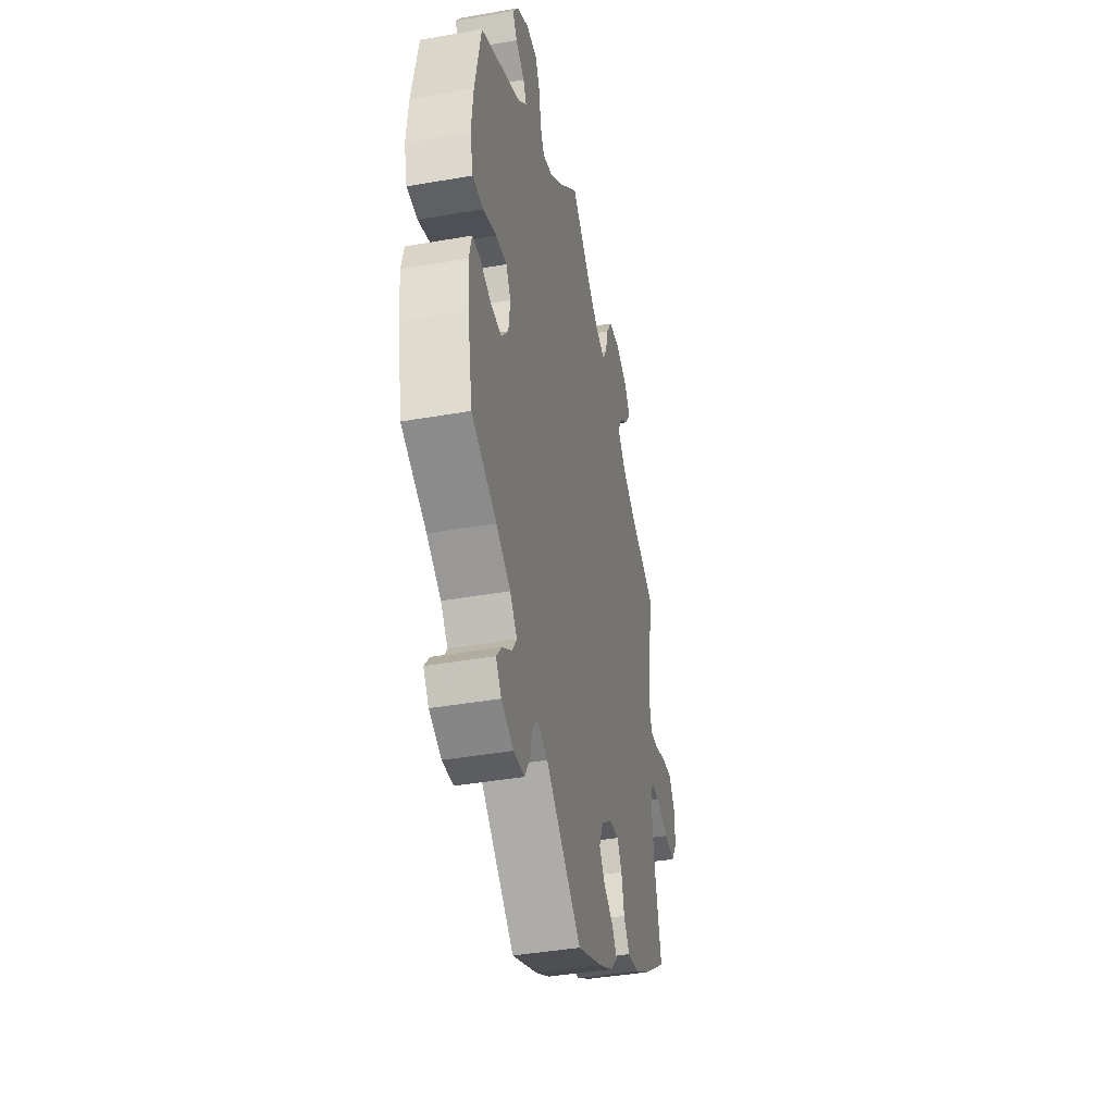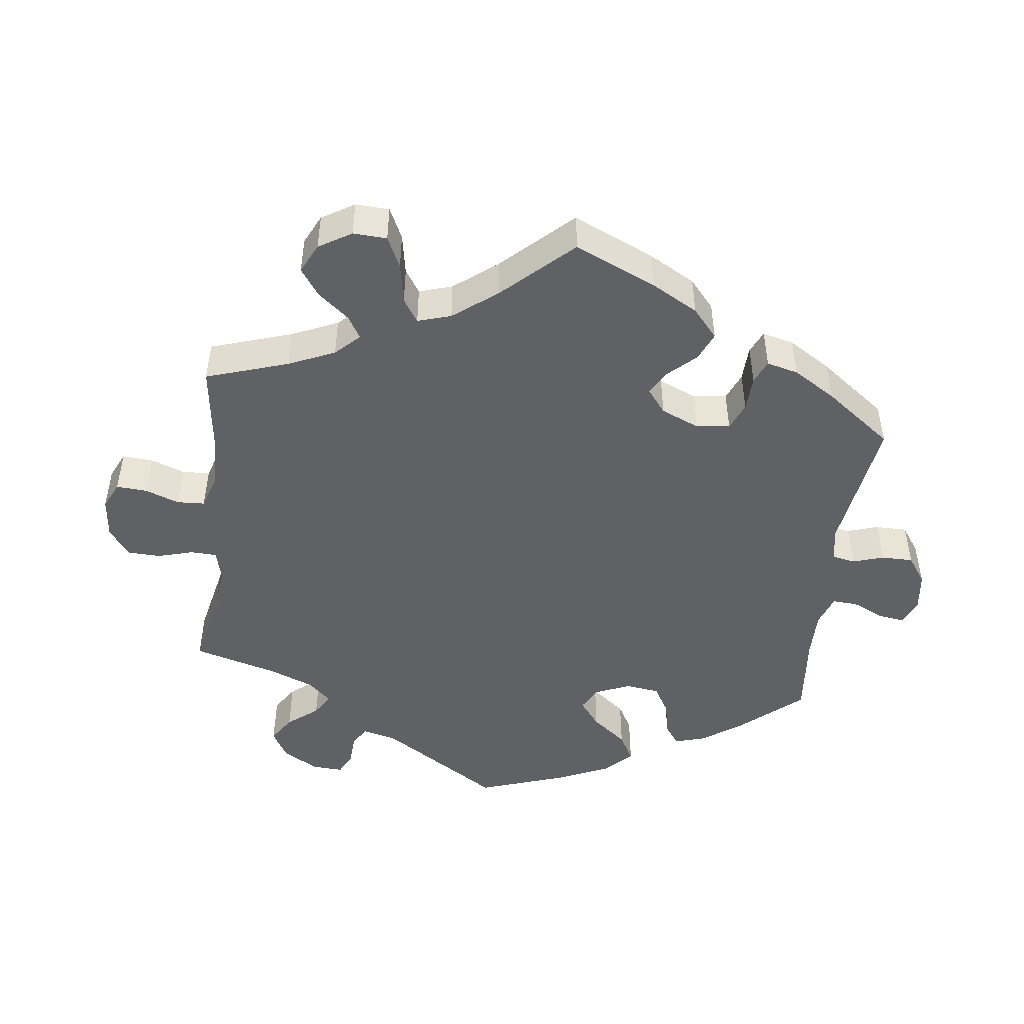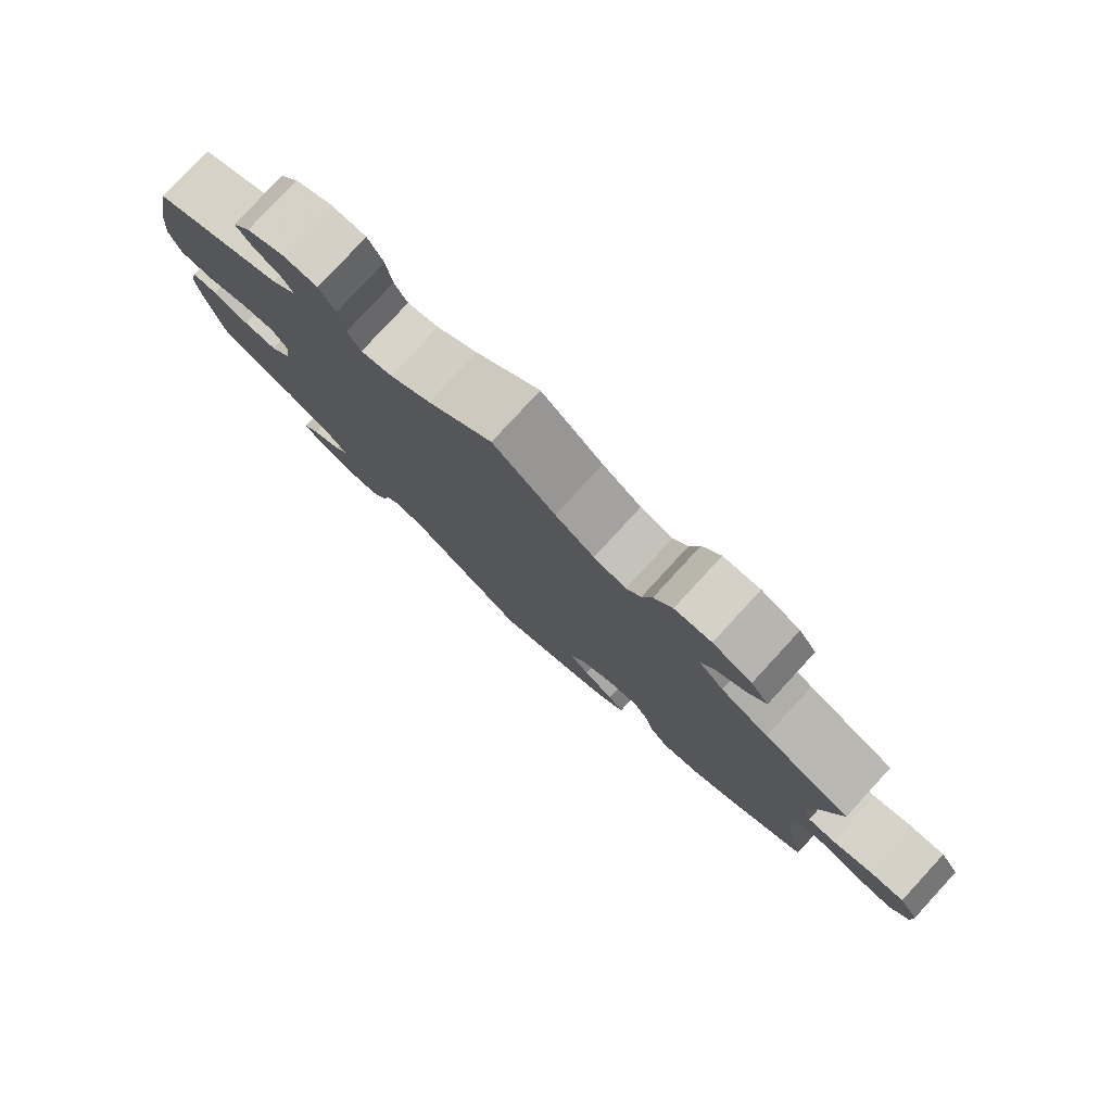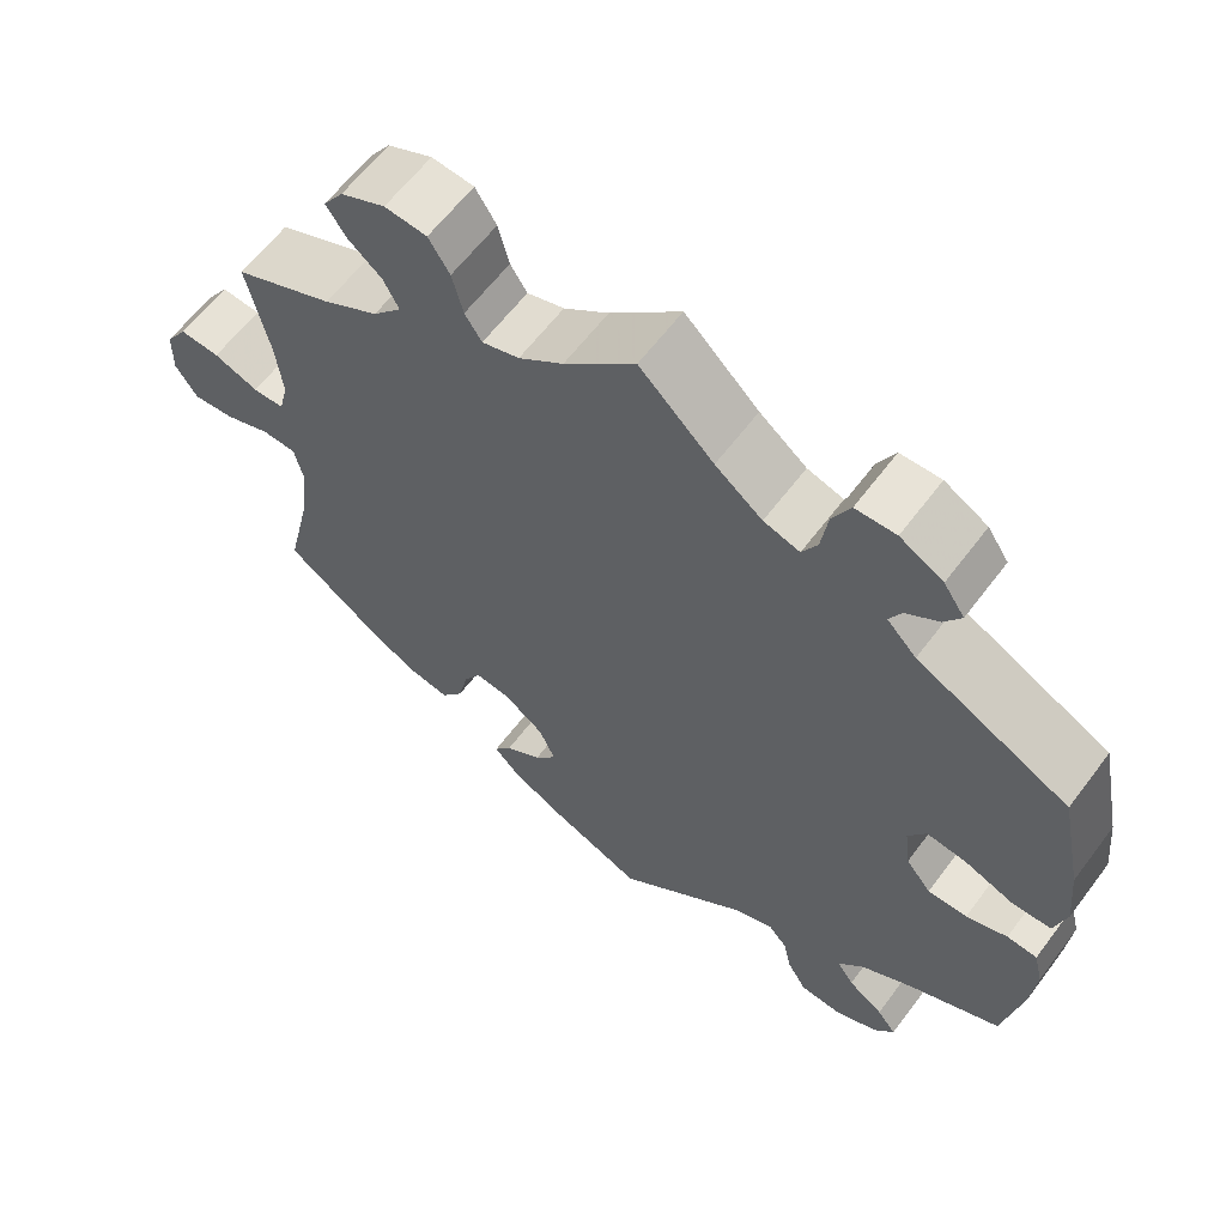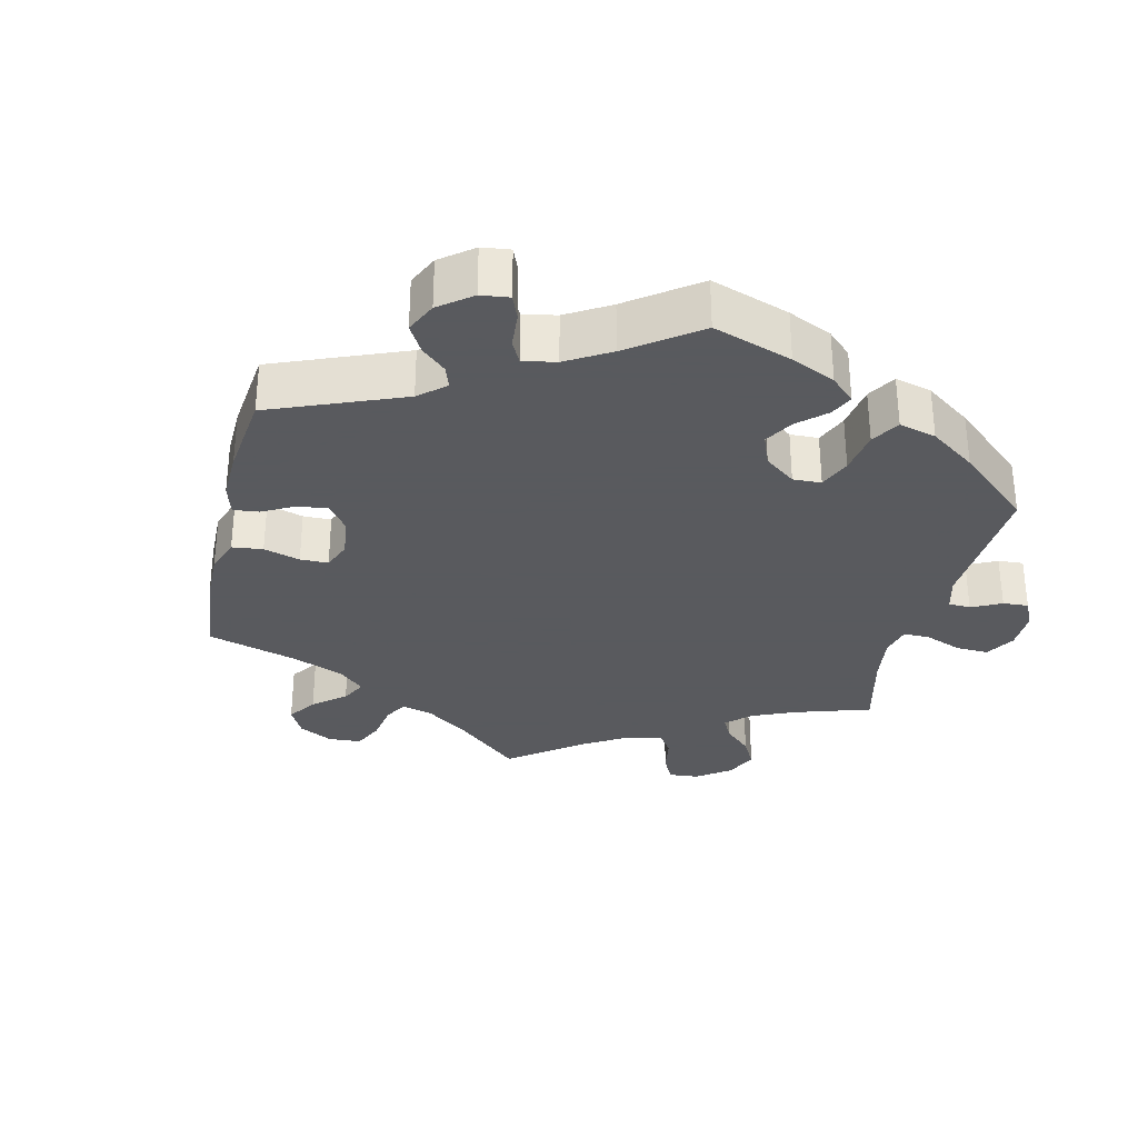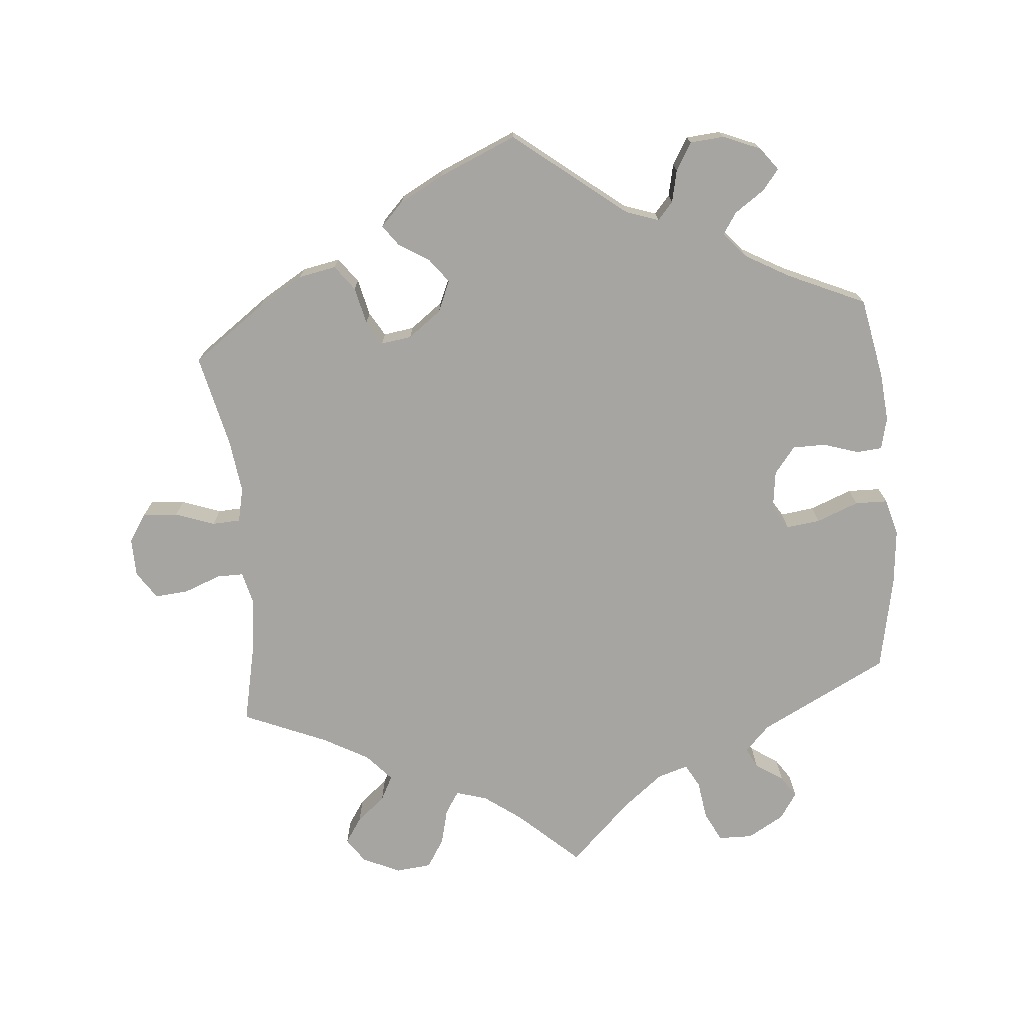
<metadata>
{"format":"obj","ext":"obj","renderer":"f3d","projection":"perspective","resolution":1024,"background":"white","views":[{"elev":-40.8,"azim":-77.9,"up":"+Z"},{"elev":-47.4,"azim":113.2,"up":"+Y"},{"elev":80.0,"azim":42.7,"up":"+Z"},{"elev":61.7,"azim":-143.2,"up":"+Z"},{"elev":-31.2,"azim":-133.1,"up":"+Y"},{"elev":-73.8,"azim":-174.9,"up":"+Y"}]}
</metadata>
<code>
v -0.522 0.07 -0.174
v -0.528 0.07 -0.106
v -0.517 0.07 -0.061
v -0.481 0.07 -0.058
v -0.432 0.07 -0.074
v -0.385 0.07 -0.074
v -0.355 0.07 -0.036
v -0.348 0.07 0.018
v -0.369 0.07 0.052
v -0.417 0.07 0.046
v -0.476 0.07 0.023
v -0.522 0.07 0.024
v -0.536 0.07 0.076
v -0.528 0.07 0.155
v -0.501 0.07 0.288
v -0.32 0.07 0.38
v -0.285 0.07 0.416
v -0.299 0.07 0.444
v -0.338 0.07 0.47
v -0.358 0.07 0.5
v -0.333 0.07 0.537
v -0.282 0.07 0.566
v -0.234 0.07 0.565
v -0.213 0.07 0.524
v -0.205 0.07 0.469
v -0.187 0.07 0.436
v -0.144 0.07 0.449
v -0.088 0.07 0.493
v 0 0.07 0.578
v 0.084 0.07 0.501
v 0.137 0.07 0.462
v 0.181 0.07 0.449
v 0.201 0.07 0.48
v 0.214 0.07 0.531
v 0.239 0.07 0.571
v 0.289 0.07 0.576
v 0.342 0.07 0.552
v 0.366 0.07 0.517
v 0.342 0.07 0.481
v 0.302 0.07 0.448
v 0.284 0.07 0.413
v 0.318 0.07 0.375
v 0.383 0.07 0.339
v 0.501 0.07 0.289
v 0.475 0.07 0.169
v 0.467 0.07 0.098
v 0.478 0.07 0.053
v 0.515 0.07 0.053
v 0.568 0.07 0.073
v 0.615 0.07 0.077
v 0.641 0.07 0.038
v 0.642 0.07 -0.016
v 0.616 0.07 -0.056
v 0.567 0.07 -0.052
v 0.512 0.07 -0.032
v 0.472 0.07 -0.034
v 0.461 0.07 -0.082
v 0.471 0.07 -0.159
v 0.501 0.07 -0.289
v 0.398 0.07 -0.363
v 0.334 0.07 -0.401
v 0.281 0.07 -0.411
v 0.255 0.07 -0.376
v 0.243 0.07 -0.324
v 0.223 0.07 -0.29
v 0.18 0.07 -0.296
v 0.133 0.07 -0.331
v 0.114 0.07 -0.375
v 0.14 0.07 -0.409
v 0.183 0.07 -0.436
v 0.204 0.07 -0.465
v 0.172 0.07 -0.498
v 0.11 0.07 -0.531
v 0 0.07 -0.578
v -0.157 0.07 -0.454
v -0.203 0.07 -0.438
v -0.225 0.07 -0.463
v -0.235 0.07 -0.508
v -0.258 0.07 -0.547
v -0.306 0.07 -0.551
v -0.359 0.07 -0.529
v -0.383 0.07 -0.497
v -0.36 0.07 -0.468
v -0.318 0.07 -0.439
v -0.298 0.07 -0.409
v -0.329 0.07 -0.373
v -0.391 0.07 -0.338
v -0.5 0.07 -0.289
v -0.522 0 -0.174
v -0.528 0 -0.106
v -0.517 0 -0.061
v -0.481 0 -0.058
v -0.432 0 -0.074
v -0.385 0 -0.074
v -0.355 0 -0.036
v -0.348 0 0.018
v -0.369 0 0.052
v -0.417 0 0.046
v -0.476 0 0.023
v -0.522 0 0.024
v -0.536 0 0.076
v -0.528 0 0.155
v -0.501 0 0.288
v -0.32 0 0.38
v -0.285 0 0.416
v -0.299 0 0.444
v -0.338 0 0.47
v -0.358 0 0.5
v -0.333 0 0.537
v -0.282 0 0.566
v -0.234 0 0.565
v -0.213 0 0.524
v -0.205 0 0.469
v -0.187 0 0.436
v -0.144 0 0.449
v -0.088 0 0.493
v 0 0 0.578
v 0.084 0 0.501
v 0.137 0 0.462
v 0.181 0 0.449
v 0.201 0 0.48
v 0.214 0 0.531
v 0.239 0 0.571
v 0.289 0 0.576
v 0.342 0 0.552
v 0.366 0 0.517
v 0.342 0 0.481
v 0.302 0 0.448
v 0.284 0 0.413
v 0.318 0 0.375
v 0.383 0 0.339
v 0.501 0 0.289
v 0.475 0 0.169
v 0.467 0 0.098
v 0.478 0 0.053
v 0.515 0 0.053
v 0.568 0 0.073
v 0.615 0 0.077
v 0.641 0 0.038
v 0.642 0 -0.016
v 0.616 0 -0.056
v 0.567 0 -0.052
v 0.512 0 -0.032
v 0.472 0 -0.034
v 0.461 0 -0.082
v 0.471 0 -0.159
v 0.501 0 -0.289
v 0.398 0 -0.363
v 0.334 0 -0.401
v 0.281 0 -0.411
v 0.255 0 -0.376
v 0.243 0 -0.324
v 0.223 0 -0.29
v 0.18 0 -0.296
v 0.133 0 -0.331
v 0.114 0 -0.375
v 0.14 0 -0.409
v 0.183 0 -0.436
v 0.204 0 -0.465
v 0.172 0 -0.498
v 0.11 0 -0.531
v 0 0 -0.578
v -0.157 0 -0.454
v -0.203 0 -0.438
v -0.225 0 -0.463
v -0.235 0 -0.508
v -0.258 0 -0.547
v -0.306 0 -0.551
v -0.359 0 -0.529
v -0.383 0 -0.497
v -0.36 0 -0.468
v -0.318 0 -0.439
v -0.298 0 -0.409
v -0.329 0 -0.373
v -0.391 0 -0.338
v -0.5 0 -0.289
f 87 88 1 2
f 86 87 2 3
f 85 86 3 4
f 81 82 83 84
f 81 84 85
f 80 81 85
f 77 78 79 80
f 76 77 80 85
f 72 73 74 75
f 72 75 76
f 69 70 71 72
f 68 69 72 76
f 67 68 76 85
f 61 62 63 64
f 61 64 65
f 58 59 60 61
f 57 58 61 65
f 56 57 65 66
f 52 53 54 55
f 52 55 56
f 51 52 56
f 48 49 50 51
f 47 48 51 56
f 46 47 56 66
f 43 44 45
f 42 43 45 46
f 41 42 46 66
f 37 38 39 40
f 37 40 41
f 36 37 41
f 33 34 35 36
f 32 33 36 41
f 31 32 41 66
f 28 29 30
f 27 28 30 31
f 26 27 31 66
f 22 23 24 25
f 18 19 20 21
f 17 18 21 22
f 13 14 15 16
f 13 16 17
f 10 11 12 13
f 9 10 13 17
f 8 9 17
f 7 8 17
f 67 85 4 5
f 66 67 5 6
f 17 22 25 26
f 7 17 26 66
f 6 7 66
f 90 89 176 175
f 91 90 175 174
f 92 91 174 173
f 172 171 170 169
f 173 172 169
f 173 169 168
f 168 167 166 165
f 173 168 165 164
f 163 162 161 160
f 164 163 160
f 160 159 158 157
f 164 160 157 156
f 173 164 156 155
f 152 151 150 149
f 153 152 149
f 149 148 147 146
f 153 149 146 145
f 154 153 145 144
f 143 142 141 140
f 144 143 140
f 144 140 139
f 139 138 137 136
f 144 139 136 135
f 154 144 135 134
f 133 132 131
f 134 133 131 130
f 154 134 130 129
f 128 127 126 125
f 129 128 125
f 129 125 124
f 124 123 122 121
f 129 124 121 120
f 154 129 120 119
f 118 117 116
f 119 118 116 115
f 154 119 115 114
f 113 112 111 110
f 109 108 107 106
f 110 109 106 105
f 104 103 102 101
f 105 104 101
f 101 100 99 98
f 105 101 98 97
f 105 97 96
f 105 96 95
f 93 92 173 155
f 94 93 155 154
f 114 113 110 105
f 154 114 105 95
f 154 95 94
f 1 89 90 2
f 2 90 91 3
f 3 91 92 4
f 4 92 93 5
f 5 93 94 6
f 6 94 95 7
f 7 95 96 8
f 8 96 97 9
f 9 97 98 10
f 10 98 99 11
f 11 99 100 12
f 12 100 101 13
f 13 101 102 14
f 14 102 103 15
f 15 103 104 16
f 16 104 105 17
f 17 105 106 18
f 18 106 107 19
f 19 107 108 20
f 20 108 109 21
f 21 109 110 22
f 22 110 111 23
f 23 111 112 24
f 24 112 113 25
f 25 113 114 26
f 26 114 115 27
f 27 115 116 28
f 28 116 117 29
f 29 117 118 30
f 30 118 119 31
f 31 119 120 32
f 32 120 121 33
f 33 121 122 34
f 34 122 123 35
f 35 123 124 36
f 36 124 125 37
f 37 125 126 38
f 38 126 127 39
f 39 127 128 40
f 40 128 129 41
f 41 129 130 42
f 42 130 131 43
f 43 131 132 44
f 44 132 133 45
f 45 133 134 46
f 46 134 135 47
f 47 135 136 48
f 48 136 137 49
f 49 137 138 50
f 50 138 139 51
f 51 139 140 52
f 52 140 141 53
f 53 141 142 54
f 54 142 143 55
f 55 143 144 56
f 56 144 145 57
f 57 145 146 58
f 58 146 147 59
f 59 147 148 60
f 60 148 149 61
f 61 149 150 62
f 62 150 151 63
f 63 151 152 64
f 64 152 153 65
f 65 153 154 66
f 66 154 155 67
f 67 155 156 68
f 68 156 157 69
f 69 157 158 70
f 70 158 159 71
f 71 159 160 72
f 72 160 161 73
f 73 161 162 74
f 74 162 163 75
f 75 163 164 76
f 76 164 165 77
f 77 165 166 78
f 78 166 167 79
f 79 167 168 80
f 80 168 169 81
f 81 169 170 82
f 82 170 171 83
f 83 171 172 84
f 84 172 173 85
f 85 173 174 86
f 86 174 175 87
f 87 175 176 88
f 88 176 89 1

</code>
